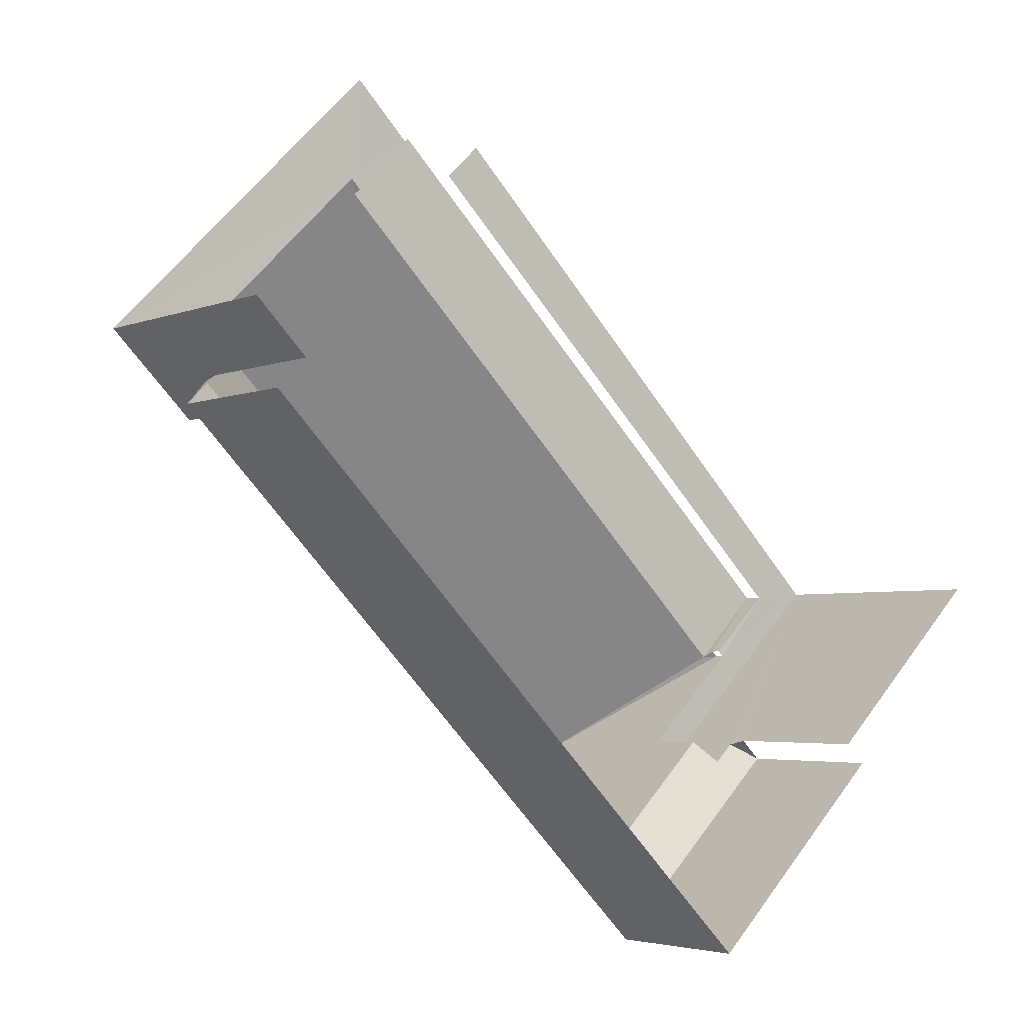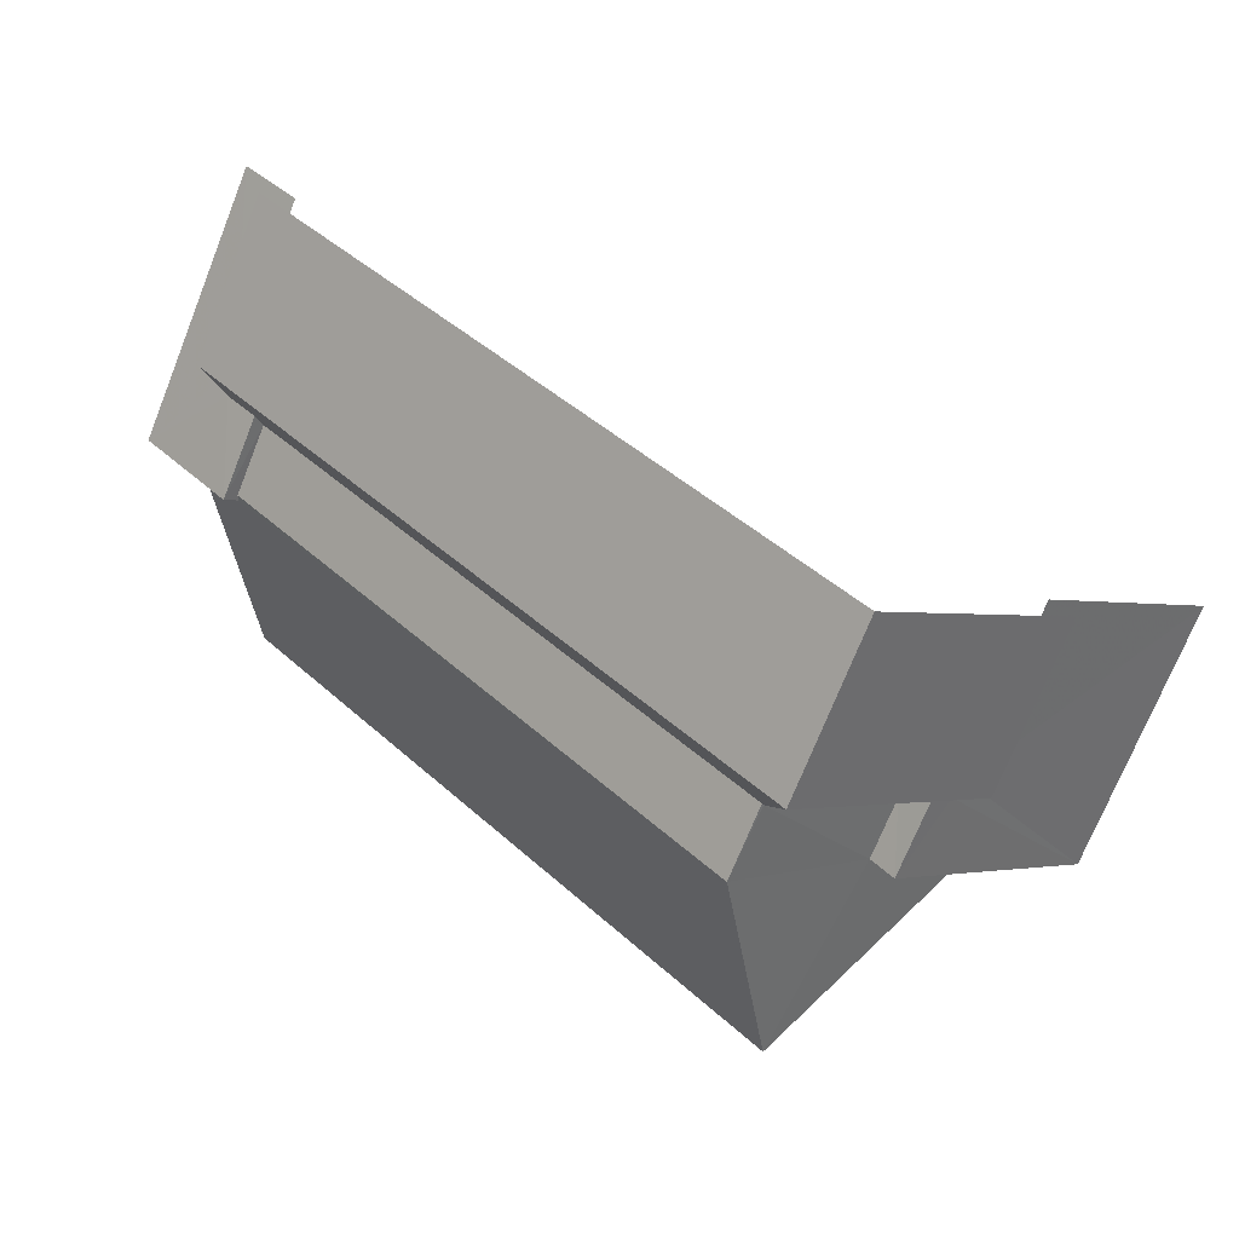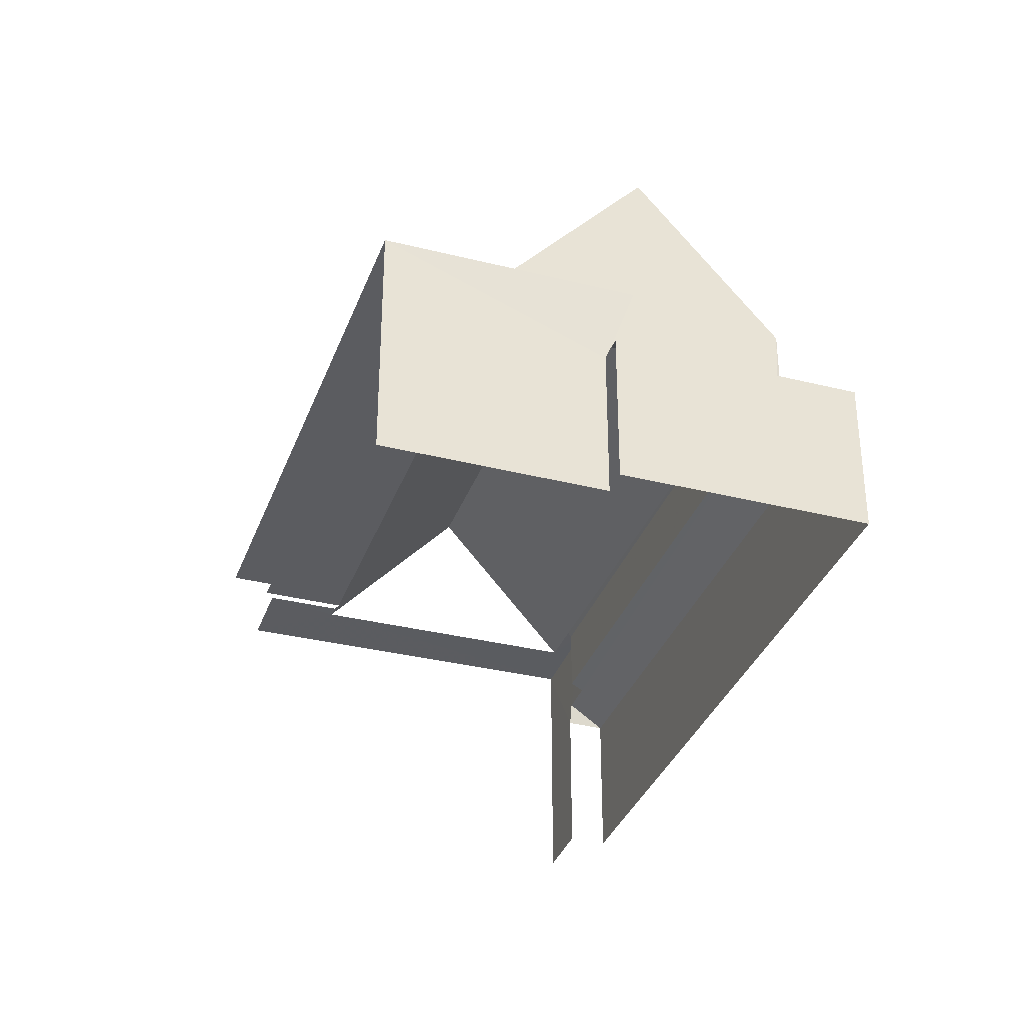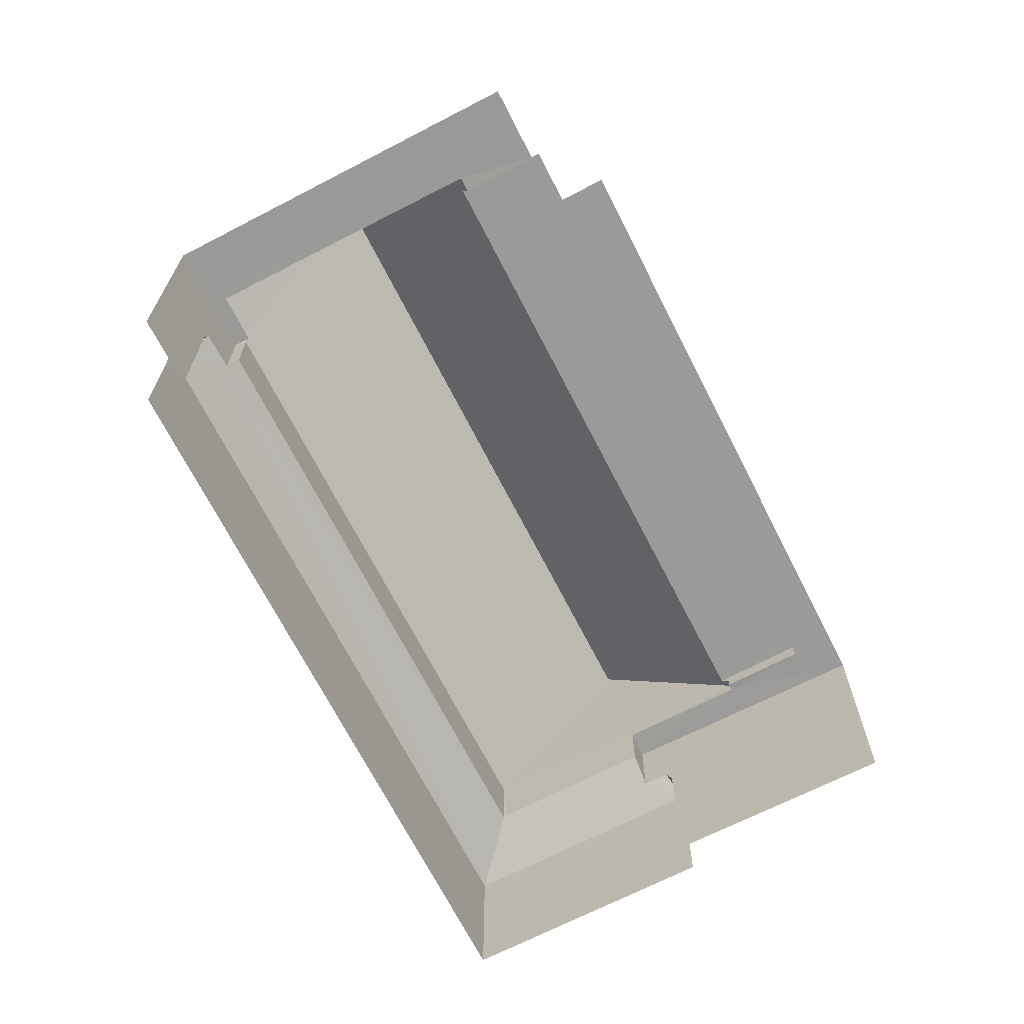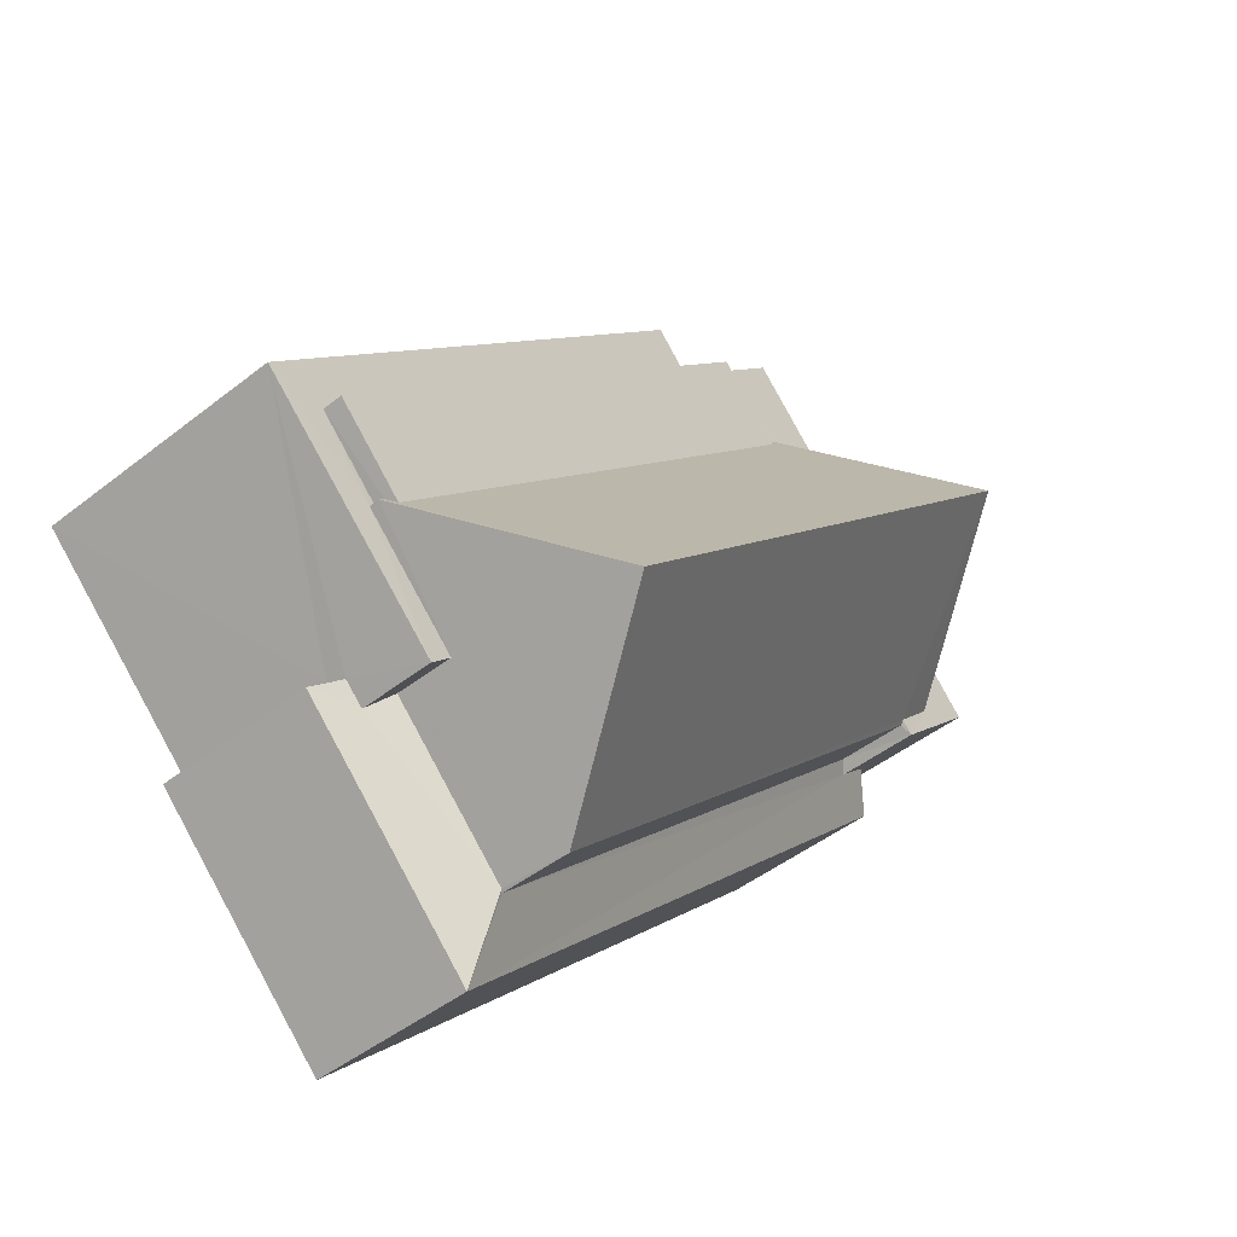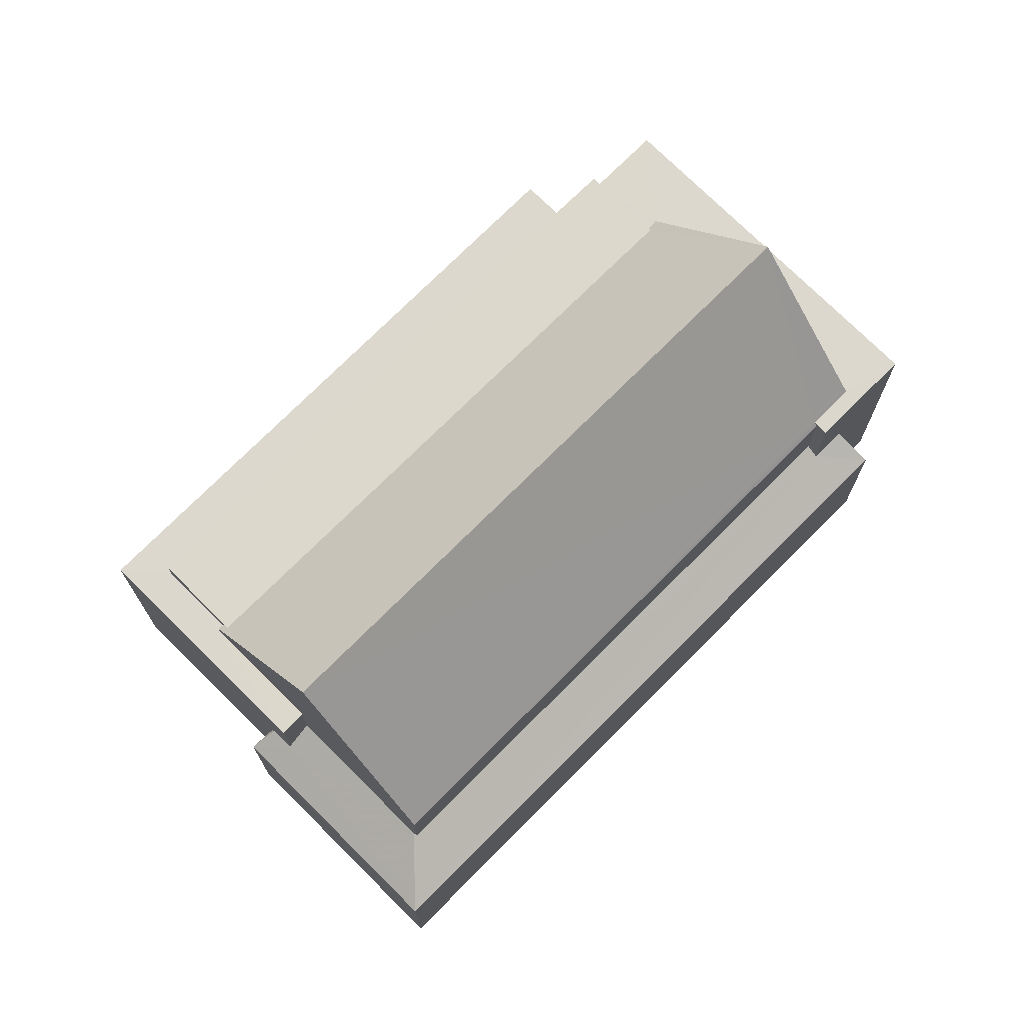
<metadata>
{"format":"obj","ext":"obj","renderer":"f3d","projection":"perspective","resolution":1024,"background":"white","views":[{"elev":-3.5,"azim":143.4,"up":"+Y"},{"elev":-70.7,"azim":158.3,"up":"+Y"},{"elev":-34.5,"azim":-63.3,"up":"+Z"},{"elev":-69.2,"azim":162.4,"up":"+Z"},{"elev":-46.0,"azim":-47.9,"up":"+Y"},{"elev":72.7,"azim":0.1,"up":"+Z"}]}
</metadata>
<code>
v -2.235e+05 -1.277e+05 16.42
v -2.235e+05 -1.277e+05 16.42
v -2.236e+05 -1.277e+05 16.42
v -2.236e+05 -1.277e+05 16.42
v -2.236e+05 -1.277e+05 16.42
v -2.236e+05 -1.277e+05 16.42
v -2.235e+05 -1.277e+05 16.42
v -2.236e+05 -1.277e+05 16.42
v -2.236e+05 -1.277e+05 16.42
v -2.236e+05 -1.277e+05 16.42
v -2.236e+05 -1.277e+05 16.42
v -2.236e+05 -1.277e+05 16.42
v -2.236e+05 -1.277e+05 19.42
v -2.236e+05 -1.277e+05 19.42
v -2.236e+05 -1.277e+05 19.72
v -2.235e+05 -1.277e+05 21.38
v -2.235e+05 -1.277e+05 21.38
v -2.235e+05 -1.277e+05 21.38
v -2.235e+05 -1.277e+05 21.38
v -2.236e+05 -1.277e+05 21.38
v -2.236e+05 -1.277e+05 21.38
v -2.236e+05 -1.277e+05 21.38
v -2.236e+05 -1.277e+05 21.38
v -2.236e+05 -1.277e+05 21.48
v -2.236e+05 -1.277e+05 24.47
v -2.236e+05 -1.277e+05 24.47
v -2.236e+05 -1.277e+05 21.48
v -2.236e+05 -1.277e+05 21.3
v -2.236e+05 -1.277e+05 21.3
v -2.235e+05 -1.277e+05 19.42
v -2.235e+05 -1.277e+05 19.86
v -2.235e+05 -1.277e+05 19.42
v -2.235e+05 -1.277e+05 19.87
v -2.235e+05 -1.277e+05 20
v -2.236e+05 -1.277e+05 20
v -2.236e+05 -1.277e+05 19.42
v -2.236e+05 -1.277e+05 20.04
v -2.236e+05 -1.277e+05 21.1
v -2.236e+05 -1.277e+05 21.1
v -2.236e+05 -1.277e+05 21.1
v -2.236e+05 -1.277e+05 21.1
v -2.236e+05 -1.277e+05 21.1
v -2.236e+05 -1.277e+05 21.1
v -2.236e+05 -1.277e+05 21.1
v -2.236e+05 -1.277e+05 21.1
v -2.236e+05 -1.277e+05 21.3
v -2.235e+05 -1.277e+05 21.3
v -2.236e+05 -1.277e+05 19.72
v -2.236e+05 -1.277e+05 20.04
v -2.236e+05 -1.277e+05 21.48
v -2.236e+05 -1.277e+05 21.48
f 1 2 3
f 3 4 5
f 6 7 1
f 8 9 10
f 9 5 10
f 11 12 9
f 12 6 1
f 1 3 5
f 1 5 9
f 12 1 9
f 11 44 50
f 50 44 51
f 11 9 44
f 51 44 43
f 13 4 14
f 13 5 4
f 17 21 25
f 39 8 10
f 39 42 8
f 12 20 6
f 12 22 20
f 1 32 2
f 1 30 32
f 20 7 6
f 20 16 7
f 45 28 29
f 45 38 28
f 22 11 50
f 22 50 24
f 12 11 22
f 22 24 23
f 44 8 42
f 44 9 8
f 13 14 15
f 16 17 18
f 18 17 19
f 16 20 21
f 21 20 22
f 21 22 23
f 17 16 21
f 21 24 25
f 25 24 26
f 26 27 28
f 24 21 23
f 28 27 29
f 24 27 26
f 30 31 32
f 33 34 35
f 31 33 32
f 33 36 32
f 35 37 36
f 33 35 36
f 38 39 40
f 40 41 38
f 42 39 43
f 44 42 43
f 45 43 38
f 43 39 38
f 46 19 26
f 26 19 25
f 46 47 19
f 25 19 17
f 15 14 48
f 49 48 37
f 48 36 37
f 48 14 36
f 24 50 51
f 27 24 51
f 49 41 40
f 48 49 40
f 14 4 3
f 36 14 3
f 13 10 5
f 10 13 39
f 48 40 15
f 40 39 15
f 15 39 13
f 46 34 47
f 46 35 34
f 32 3 2
f 32 36 3
f 29 51 43
f 43 45 29
f 27 51 29
f 35 46 37
f 46 26 41
f 49 37 41
f 41 26 28
f 41 28 38
f 37 46 41
f 1 7 30
f 7 16 30
f 31 18 33
f 31 16 18
f 30 16 31
f 19 47 18
f 34 33 18
f 47 34 18

</code>
